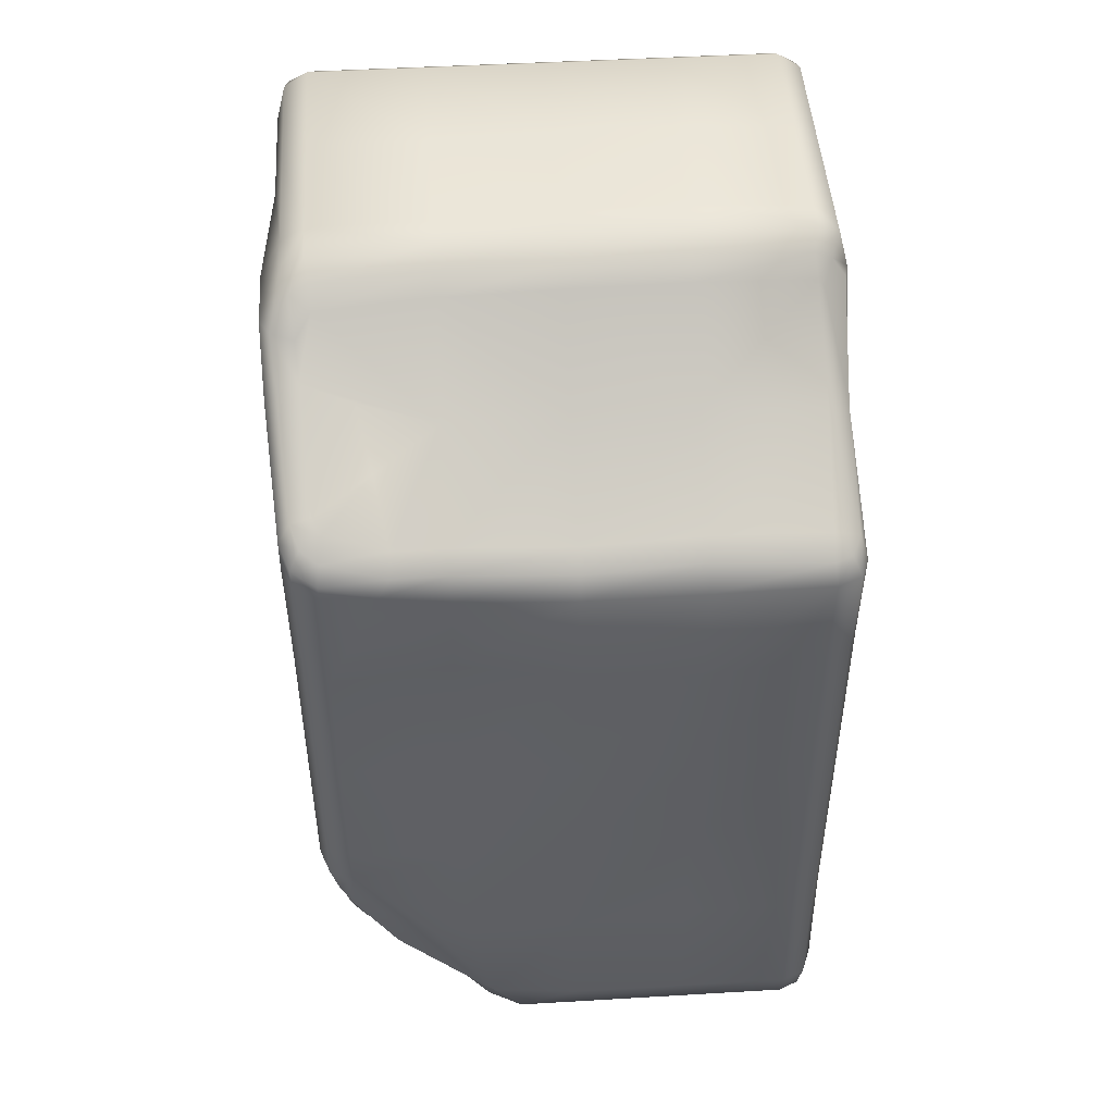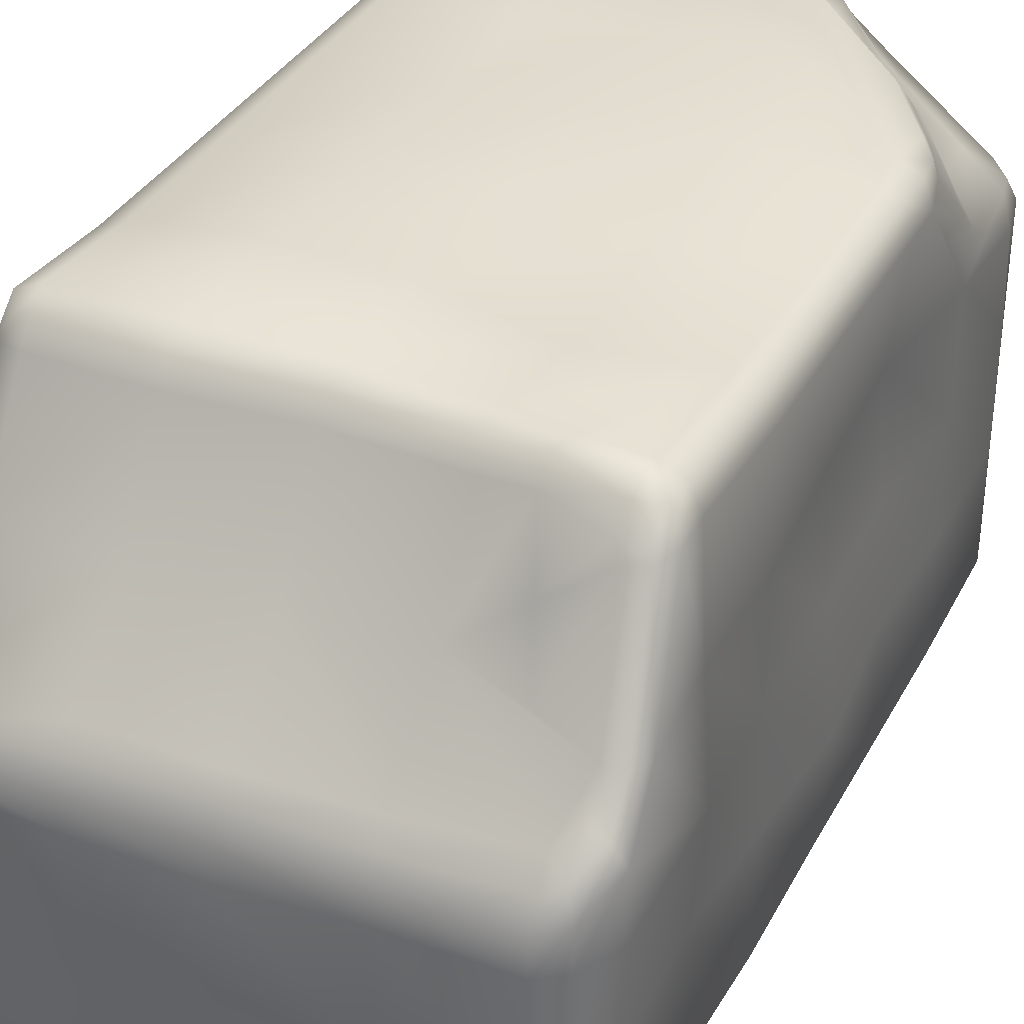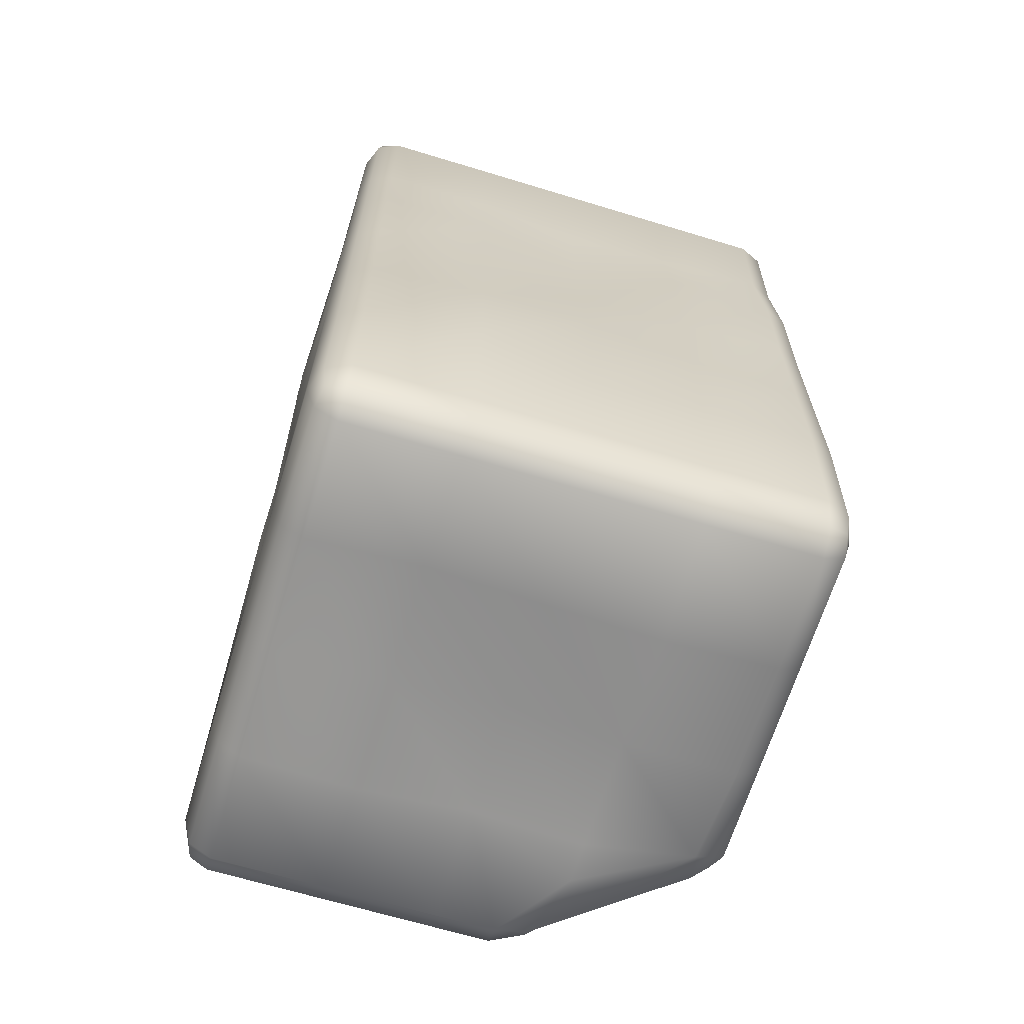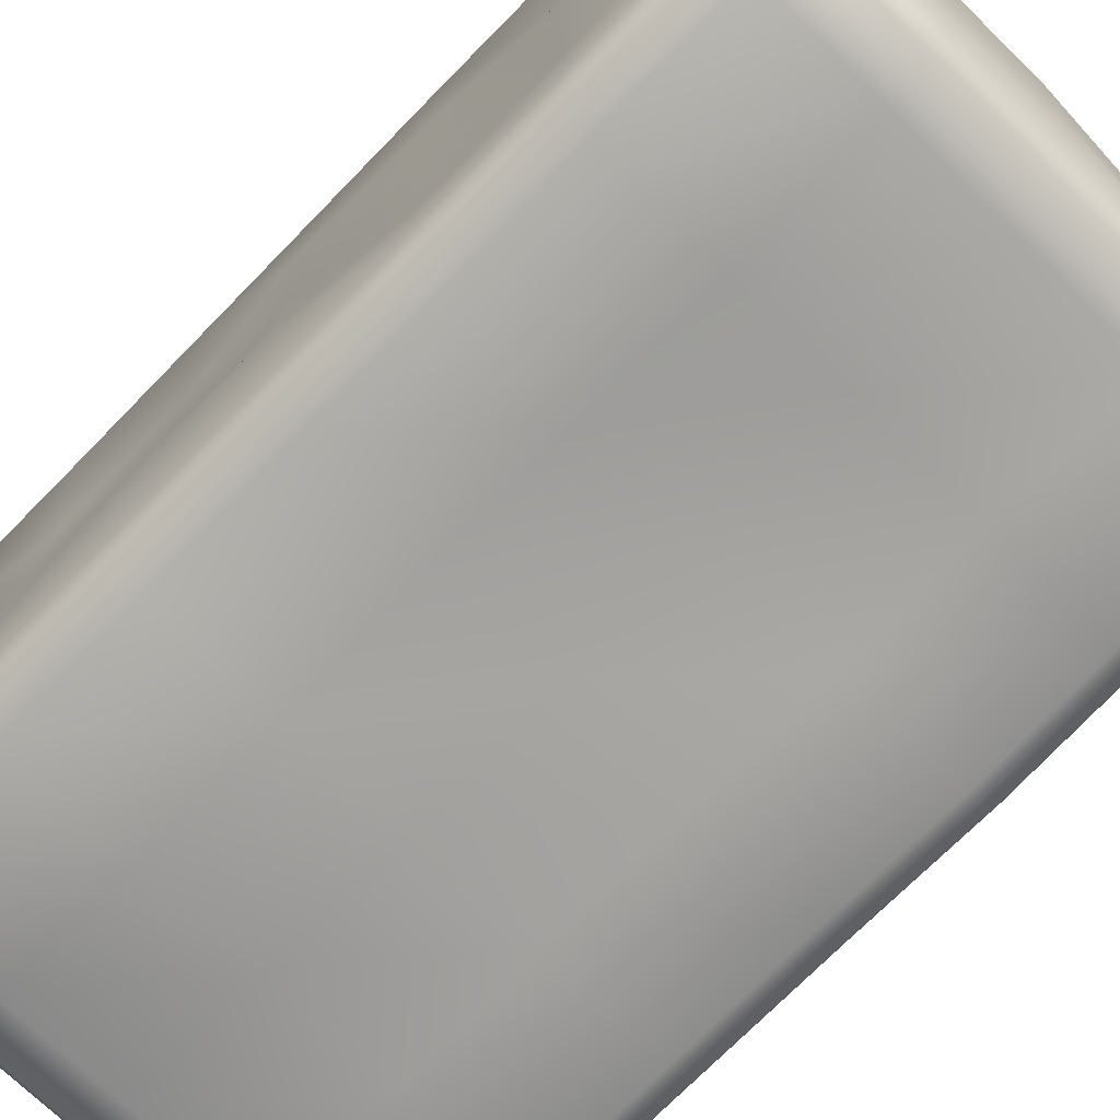
<metadata>
{"format":"obj","ext":"obj","renderer":"f3d","projection":"perspective","resolution":1024,"background":"white","views":[{"elev":47.8,"azim":176.2,"up":"+Z"},{"elev":35.2,"azim":25.2,"up":"+Y"},{"elev":-66.3,"azim":-17.0,"up":"+Z"},{"elev":-71.9,"azim":-44.2,"up":"+Y"}]}
</metadata>
<code>
o Cube.001
v -0.1898 0.008145 0.3102
v -0.1898 0.03782 0.358
v -0.219 0.03869 0.3108
v -0.1898 0.01647 0.3438
v -0.2066 0.02055 0.3377
v -0.2104 0.03807 0.3442
v -0.2104 0.01709 0.3104
v -0.1898 0.01418 -0.3919
v -0.219 0.04474 -0.3919
v -0.1898 0.04474 -0.4392
v -0.2104 0.02313 -0.3919
v -0.2066 0.0271 -0.4192
v -0.2104 0.04474 -0.4253
v -0.1898 0.02313 -0.4253
v -0.1898 0.4939 -0.3919
v -0.1898 0.4633 -0.4392
v -0.219 0.4633 -0.3919
v -0.1898 0.485 -0.4253
v -0.2066 0.481 -0.4192
v -0.2104 0.4633 -0.4253
v -0.2104 0.485 -0.3919
v 0.2126 0.008145 0.3102
v 0.2418 0.03869 0.3108
v 0.2126 0.03782 0.358
v 0.2332 0.01709 0.3104
v 0.2295 0.02055 0.3377
v 0.2332 0.03807 0.3442
v 0.2126 0.01647 0.3438
v 0.2126 0.01418 -0.3919
v 0.2126 0.04474 -0.4392
v 0.2418 0.04474 -0.3919
v 0.2126 0.02313 -0.4253
v 0.2295 0.0271 -0.4192
v 0.2332 0.04474 -0.4253
v 0.2332 0.02313 -0.3919
v -0.1898 0.007457 -0.2727
v -0.1898 0.007457 -0.1534
v -0.1898 0.007457 -0.03419
v -0.1898 0.004494 0.07889
v -0.1898 0.01277 0.1904
v -0.2104 0.02172 0.1906
v -0.2104 0.01344 0.07907
v -0.2104 0.01641 -0.03419
v -0.2104 0.01641 -0.1534
v -0.2104 0.01641 -0.2727
v -0.219 0.04332 0.1911
v -0.219 0.03504 0.07948
v -0.219 0.03801 -0.03419
v -0.219 0.03801 -0.1534
v -0.219 0.03801 -0.2727
v -0.1898 0.4875 0.08803
v -0.1898 0.4872 -0.03419
v -0.1898 0.4872 -0.1534
v -0.1898 0.4872 -0.2727
v -0.2104 0.4782 -0.2727
v -0.2104 0.4782 -0.1534
v -0.2104 0.4782 -0.03419
v -0.2104 0.4785 0.08785
v -0.219 0.4566 -0.2727
v -0.219 0.4566 -0.1534
v -0.219 0.4566 -0.03419
v -0.219 0.4569 0.08744
v 0.2126 0.01277 0.1904
v 0.2126 0.004494 0.07889
v 0.2126 0.007457 -0.03419
v 0.2126 0.007457 -0.1534
v 0.2126 0.007457 -0.2727
v 0.2332 0.01641 -0.2727
v 0.2332 0.01641 -0.1534
v 0.2332 0.01641 -0.03419
v 0.2332 0.01344 0.07907
v 0.2332 0.02172 0.1906
v 0.2418 0.03801 -0.2727
v 0.2418 0.03801 -0.1534
v 0.2418 0.03801 -0.03419
v 0.2418 0.03504 0.07948
v 0.2418 0.04332 0.1911
v 0.2126 0.4872 -0.1534
v 0.2126 0.4872 -0.03419
v 0.2126 0.4875 0.08803
v 0.2126 0.4956 0.2009
v 0.2332 0.4867 0.2007
v 0.2332 0.4785 0.08785
v 0.2332 0.4782 -0.03419
v 0.2332 0.4782 -0.1534
v 0.2418 0.4651 0.2003
v 0.2418 0.4569 0.08744
v 0.2418 0.4566 -0.03419
v 0.2418 0.4566 -0.1534
v -0.1898 0.1424 0.36
v -0.1898 0.2471 0.3619
v -0.2104 0.2473 0.3481
v -0.2104 0.1427 0.3462
v -0.219 0.248 0.3147
v -0.219 0.1433 0.3127
v -0.1898 0.3587 -0.4392
v -0.1898 0.254 -0.4392
v -0.1898 0.1494 -0.4392
v -0.2104 0.1494 -0.4253
v -0.2104 0.254 -0.4253
v -0.2104 0.3587 -0.4253
v -0.219 0.1494 -0.3919
v -0.219 0.254 -0.3919
v -0.219 0.3587 -0.3919
v 0.2418 0.254 -0.3919
v 0.2418 0.1494 -0.3919
v 0.2332 0.1494 -0.4253
v 0.2332 0.254 -0.4253
v 0.2126 0.1494 -0.4392
v 0.2126 0.254 -0.4392
v 0.2126 0.2471 0.3619
v 0.2126 0.1424 0.36
v 0.2332 0.1427 0.3462
v 0.2332 0.2473 0.3481
v 0.2418 0.1433 0.3127
v 0.2514 0.248 0.3147
v -0.211 0.3605 0.198
v -0.2239 0.2558 0.1957
v -0.213 0.1512 0.1934
v -0.219 0.3489 0.08555
v -0.2167 0.2443 0.08353
v -0.213 0.1397 0.0815
v -0.2207 0.352 -0.03419
v -0.2155 0.2473 -0.03419
v -0.2224 0.1427 -0.03419
v -0.2089 0.352 -0.1534
v -0.2089 0.2473 -0.1534
v -0.2244 0.1427 -0.1534
v -0.2083 0.352 -0.2727
v -0.2123 0.2473 -0.2727
v -0.219 0.1427 -0.2727
v 0.2437 0.3546 -0.2727
v 0.2427 0.2473 -0.2727
v 0.2418 0.1427 -0.2727
v 0.228 0.352 -0.1534
v 0.2334 0.2473 -0.1534
v 0.2398 0.1427 -0.1534
v 0.2344 0.352 -0.03419
v 0.2398 0.2473 -0.03419
v 0.2514 0.1427 -0.03419
v 0.2418 0.3489 0.08555
v 0.2418 0.2443 0.08353
v 0.2418 0.1397 0.0815
v 0.2461 0.3605 0.198
v 0.2514 0.2558 0.1957
v 0.24 0.1512 0.1934
v 0.112 0.01418 -0.3919
v 0.01141 0.01418 -0.3919
v -0.08919 0.01418 -0.3919
v -0.08919 0.02313 -0.4253
v 0.01141 0.02313 -0.4253
v 0.112 0.02313 -0.4253
v -0.08919 0.04474 -0.4392
v 0.01141 0.04474 -0.4392
v 0.112 0.04474 -0.4392
v -0.08919 0.4939 -0.3919
v 0.01141 0.4939 -0.3919
v 0.01141 0.485 -0.4253
v -0.08919 0.485 -0.4253
v 0.01141 0.4633 -0.4392
v -0.08919 0.4633 -0.4392
v -0.08919 0.008145 0.3102
v 0.01141 0.008145 0.3102
v 0.112 0.008145 0.3102
v 0.112 0.01647 0.3438
v 0.01141 0.01647 0.3438
v -0.08919 0.01647 0.3438
v 0.112 0.03782 0.358
v 0.01141 0.03782 0.358
v -0.08919 0.03782 0.358
v 0.112 0.007457 -0.2727
v 0.01141 0.01218 -0.2727
v -0.08919 -0.004834 -0.2727
v 0.112 0.007457 -0.1534
v 0.01141 -0.000615 -0.1534
v -0.08919 -0.000615 -0.1534
v 0.112 0.01198 -0.03419
v 0.01141 0.01591 -0.03419
v -0.08919 0.01139 -0.03419
v 0.112 0.004494 0.07889
v 0.01141 0.02198 0.07889
v -0.08919 0.005652 0.07904
v 0.112 0.01774 0.1902
v 0.01141 0.02119 0.1904
v -0.08919 0.01393 0.1906
v -0.08919 0.4872 -0.2727
v 0.01141 0.4947 -0.2727
v 0.112 0.4948 -0.2727
v -0.08919 0.4872 -0.1534
v 0.01141 0.4961 -0.1534
v 0.112 0.4961 -0.1534
v -0.08919 0.4982 -0.03419
v 0.01141 0.4948 -0.03419
v 0.112 0.4804 -0.03419
v -0.08919 0.4985 0.08773
v 0.01141 0.4951 0.08773
v 0.112 0.4756 0.08823
v -0.08919 0.1494 -0.4304
v 0.01141 0.1494 -0.4392
v 0.112 0.1494 -0.4472
v -0.08919 0.254 -0.4392
v 0.01141 0.254 -0.4246
v 0.112 0.254 -0.4367
v -0.08919 0.3587 -0.4426
v 0.01141 0.3587 -0.4304
v 0.112 0.3587 -0.4367
v 0.112 0.1424 0.36
v 0.01141 0.1424 0.3662
v -0.08919 0.1424 0.3662
v 0.112 0.2471 0.3619
v 0.01141 0.2471 0.3681
v -0.08919 0.2471 0.3681
v 0.1816 0.4352 -0.3459
v 0.2346 0.3677 -0.3847
v 0.2418 0.3401 -0.3844
v 0.228 0.3636 -0.4136
v 0.2332 0.3423 -0.4253
v 0.2141 0.3723 -0.4227
v 0.2062 0.3412 -0.439
v 0.1038 0.4838 -0.3759
v 0.09133 0.4931 -0.3807
v 0.2302 0.4553 -0.2323
v 0.2418 0.4566 -0.1878
v 0.2422 0.3916 -0.2878
v 0.1772 0.4893 -0.2906
v 0.1449 0.4923 -0.2727
v 0.09465 0.4721 -0.4208
v 0.06412 0.485 -0.4253
v 0.2269 0.4692 -0.23
v 0.2332 0.4782 -0.1909
v 0.09451 0.4662 -0.425
v 0.06331 0.4633 -0.4392
v 0.2155 0.4797 -0.239
v 0.2126 0.4872 -0.1881
v 0.1226 0.4317 -0.4393
v 0.112 0.3961 -0.4376
v 0.2429 0.4195 -0.2569
v 0.2414 0.4182 -0.2049
v -0.1934 0.3723 0.2601
v -0.1885 0.4641 0.2134
v -0.1898 0.4944 0.1839
v -0.2104 0.4854 0.1837
v -0.2173 0.4681 0.1833
v -0.1958 0.2988 0.3212
v -0.2104 0.2649 0.3484
v 0.2216 0.3516 0.2913
v 0.2497 0.3551 0.2793
v 0.1116 0.3118 0.3388
v 0.112 0.2721 0.3603
v -0.09093 0.4685 0.2215
v -0.08919 0.4961 0.1838
v 0.01141 0.4669 0.2141
v 0.01141 0.4969 0.184
v 0.1142 0.4687 0.2217
v 0.112 0.4927 0.1844
v 0.2233 0.3294 0.3161
v 0.2514 0.3056 0.3158
v 0.2071 0.4653 0.24
v 0.2332 0.4853 0.222
v 0.2095 0.3154 0.3326
v 0.2126 0.2812 0.3626
v -0.1886 0.3046 0.3345
v -0.1898 0.2699 0.3624
v -0.2132 0.3582 0.2316
v 0.2136 0.4562 0.2497
v 0.2418 0.4631 0.2303
v -0.219 0.2672 0.3151
v -0.09026 0.3787 0.2707
v 0.2332 0.284 0.3488
v 0.1566 0.4771 0.2311
v 0.1671 0.4982 0.2009
v 0.01158 0.3131 0.3426
v 0.01141 0.2736 0.3648
v -0.0896 0.3153 0.3458
v -0.08919 0.2759 0.367
v 0.2126 0.4949 0.2123
v -0.2098 0.4642 0.2097
v -0.2023 0.4782 0.2006
v -0.1877 0.4846 0.2007
v -0.09003 0.4857 0.2085
v 0.01141 0.4842 0.2009
v 0.1124 0.4857 0.2086
v 0.1576 0.4945 0.218
v -0.08913 0.2982 0.3589
v -0.1872 0.2875 0.3476
v 0.1119 0.2946 0.3519
v 0.01147 0.296 0.3557
v 0.2265 0.3059 0.3432
v 0.2105 0.2955 0.3458
v 0.2316 0.4603 0.2481
v 0.2398 0.3532 0.2915
v 0.2106 0.4829 0.2251
v 0.2252 0.476 0.2352
v -0.203 0.2821 0.3362
v -0.2135 0.2899 0.3236
v 0.2419 0.3251 0.3208
v -0.2116 0.3661 0.2523
v 0.01149 0.376 0.2681
v 0.1129 0.3817 0.27
v 0.1784 0.3709 0.2858
v 0.1672 0.4234 0.26
v 0.2029 0.4516 -0.2898
v 0.1381 0.4522 -0.3844
v 0.1521 0.4334 -0.3926
v 0.2036 0.4015 -0.3765
v 0.2123 0.4274 -0.3014
v 0.1794 0.4622 -0.3183
v 0.1427 0.4595 -0.3609
v 0.2119 0.4134 -0.3169
f 210 249 273 211
f 129 59 17 104
f 157 221 228 158
f 1 4 5 7
f 2 6 5 4
f 3 7 5 6
f 8 11 12 14
f 9 13 12 11
f 10 14 12 13
f 15 18 19 21
f 16 20 19 18
f 17 21 19 20
f 22 25 26 28
f 23 27 26 25
f 24 28 26 27
f 29 32 33 35
f 30 34 33 32
f 31 35 33 34
f 40 1 7 41
f 41 7 3 46
f 54 15 21 55
f 55 21 17 59
f 98 10 13 99
f 99 13 9 102
f 149 8 14 150
f 150 14 10 153
f 106 31 34 107
f 107 34 30 109
f 67 29 35 68
f 68 35 31 73
f 269 261 111 114
f 81 276 259 82
f 112 24 27 113
f 113 27 23 115
f 164 22 28 165
f 165 28 24 168
f 183 63 22 164
f 147 29 67 171
f 171 67 66 174
f 174 66 65 177
f 177 65 64 180
f 180 64 63 183
f 85 84 88 89
f 84 83 87 88
f 83 82 86 87
f 78 79 84 85
f 79 80 83 84
f 80 81 82 83
f 25 72 77 23
f 72 71 76 77
f 71 70 75 76
f 70 69 74 75
f 69 68 73 74
f 22 63 72 25
f 63 64 71 72
f 64 65 70 71
f 65 66 69 70
f 66 67 68 69
f 117 243 62 120
f 58 57 61 62
f 57 56 60 61
f 56 55 59 60
f 51 52 57 58
f 52 53 56 57
f 53 54 55 56
f 11 45 50 9
f 45 44 49 50
f 44 43 48 49
f 43 42 47 48
f 42 41 46 47
f 8 36 45 11
f 36 37 44 45
f 37 38 43 44
f 38 39 42 43
f 39 40 41 42
f 264 243 117
f 120 62 61 123
f 123 61 60 126
f 126 60 59 129
f 156 15 54 186
f 186 54 53 189
f 189 53 52 192
f 192 52 51 195
f 241 51 58 242
f 217 108 110 219
f 234 226 188 191 78
f 135 89 88 138
f 138 88 87 141
f 141 87 86 144
f 76 143 146 77
f 143 142 145 146
f 142 141 144 145
f 75 140 143 76
f 140 139 142 143
f 139 138 141 142
f 74 137 140 75
f 137 136 139 140
f 136 135 138 139
f 73 134 137 74
f 134 133 136 137
f 133 132 135 136
f 31 106 134 73
f 106 105 133 134
f 91 263 245 92
f 49 128 131 50
f 128 127 130 131
f 127 126 129 130
f 48 125 128 49
f 125 124 127 128
f 124 123 126 127
f 47 122 125 48
f 122 121 124 125
f 121 120 123 124
f 46 119 122 47
f 119 118 121 122
f 118 117 120 121
f 3 95 119 46
f 95 94 118 119
f 81 271 276
f 114 113 115 116
f 111 112 113 114
f 203 206 219 110
f 108 107 109 110
f 105 215 132 133
f 105 106 107 108
f 20 101 104 17
f 101 100 103 104
f 100 99 102 103
f 16 96 101 20
f 96 97 100 101
f 97 98 99 100
f 6 93 95 3
f 93 92 94 95
f 145 144 247 257 116
f 2 90 93 6
f 90 91 92 93
f 92 245 267 94
f 155 200 109 30
f 200 203 110 109
f 206 236 219
f 50 131 102 9
f 131 130 103 102
f 130 129 104 103
f 77 146 115 23
f 146 145 116 115
f 144 86 266 247
f 170 209 90 2
f 209 212 91 90
f 94 267 264 117 118
f 196 195 251 253
f 111 261 249 210
f 112 111 210 207
f 207 210 211 208
f 208 211 212 209
f 24 112 207 168
f 168 207 208 169
f 169 208 209 170
f 97 96 204 201
f 201 204 205 202
f 202 205 206 203
f 98 97 201 198
f 198 201 202 199
f 199 202 203 200
f 10 98 198 153
f 153 198 199 154
f 154 199 200 155
f 257 269 114 116
f 80 197 255 271 81
f 197 196 253 255
f 79 194 197 80
f 194 193 196 197
f 193 192 195 196
f 78 191 194 79
f 191 190 193 194
f 190 189 192 193
f 188 187 190 191
f 187 186 189 190
f 223 230 85 89
f 157 156 186 187
f 39 182 185 40
f 182 181 184 185
f 181 180 183 184
f 38 179 182 39
f 179 178 181 182
f 178 177 180 181
f 37 176 179 38
f 176 175 178 179
f 175 174 177 178
f 36 173 176 37
f 173 172 175 176
f 172 171 174 175
f 8 149 173 36
f 149 148 172 173
f 148 147 171 172
f 40 185 162 1
f 185 184 163 162
f 184 183 164 163
f 4 167 170 2
f 167 166 169 170
f 166 165 168 169
f 1 162 167 4
f 162 163 166 167
f 163 164 165 166
f 18 159 161 16
f 159 158 160 161
f 230 234 78 85
f 15 156 159 18
f 156 157 158 159
f 226 221 188
f 32 152 155 30
f 152 151 154 155
f 151 150 153 154
f 29 147 152 32
f 147 148 151 152
f 148 149 150 151
f 96 16 161 204
f 204 161 160 205
f 305 304 213
f 211 273 275 212
f 221 157 187 188
f 158 228 232 160
f 205 160 232 236 206
f 132 238 223 89 135
f 217 219 218 216
f 215 217 216 214
f 233 225 226 234
f 220 227 228 221
f 227 231 232 228
f 229 233 234 230
f 235 218 219 236
f 214 224 132 215
f 237 222 223 238
f 224 237 238 132
f 231 235 236 232
f 222 229 230 223
f 225 220 221 226
f 215 105 108 217
f 304 303 213
f 303 308 213
f 308 307 213
f 307 302 213
f 231 227 303
f 302 306 213
f 306 309 213
f 309 305 213
f 212 275 263 91
f 82 259 266 86
f 242 58 62 243
f 242 243 277 278
f 241 242 278 279
f 279 280 251 241
f 280 281 253 251
f 281 282 255 253
f 282 283 271 255
f 284 285 263 275
f 286 287 273 249
f 288 289 261 269
f 290 291 247 266
f 292 293 259 276
f 294 295 267 245
f 291 296 257 247
f 289 286 249 261
f 283 292 276 271
f 296 288 269 257
f 287 284 275 273
f 264 267 295 297
f 293 290 266 259
f 297 277 243 264
f 285 294 245 263
f 195 51 241 251
f 240 278 277
f 240 279 278
f 240 250 280 279
f 250 252 281 280
f 252 254 282 281
f 254 270 283 282
f 274 262 285 284
f 248 272 287 286
f 260 289 288
f 265 246 291 290
f 258 293 292
f 244 295 294
f 246 256 296 291
f 260 248 286 289
f 270 258 292 283
f 256 260 288 296
f 272 274 284 287
f 239 240 277 297
f 258 265 290 293
f 244 239 297 295
f 262 244 294 285
f 262 239 244
f 250 240 239 268
f 268 239 262
f 274 268 262
f 272 298 268 274
f 252 250 268 298
f 254 252 298 299
f 248 299 298 272
f 254 299 270
f 258 270 301
f 299 300 301
f 265 301 300 246
f 246 300 299 260 256
f 248 260 299
f 229 222 302
f 233 229 302
f 216 218 305
f 214 216 305
f 224 214 305 309
f 237 224 309 306
f 222 237 306 302
f 225 233 302 307
f 220 225 307 308
f 227 220 308 303
f 235 231 303 304
f 218 235 304 305
f 258 301 265
f 299 301 270

</code>
